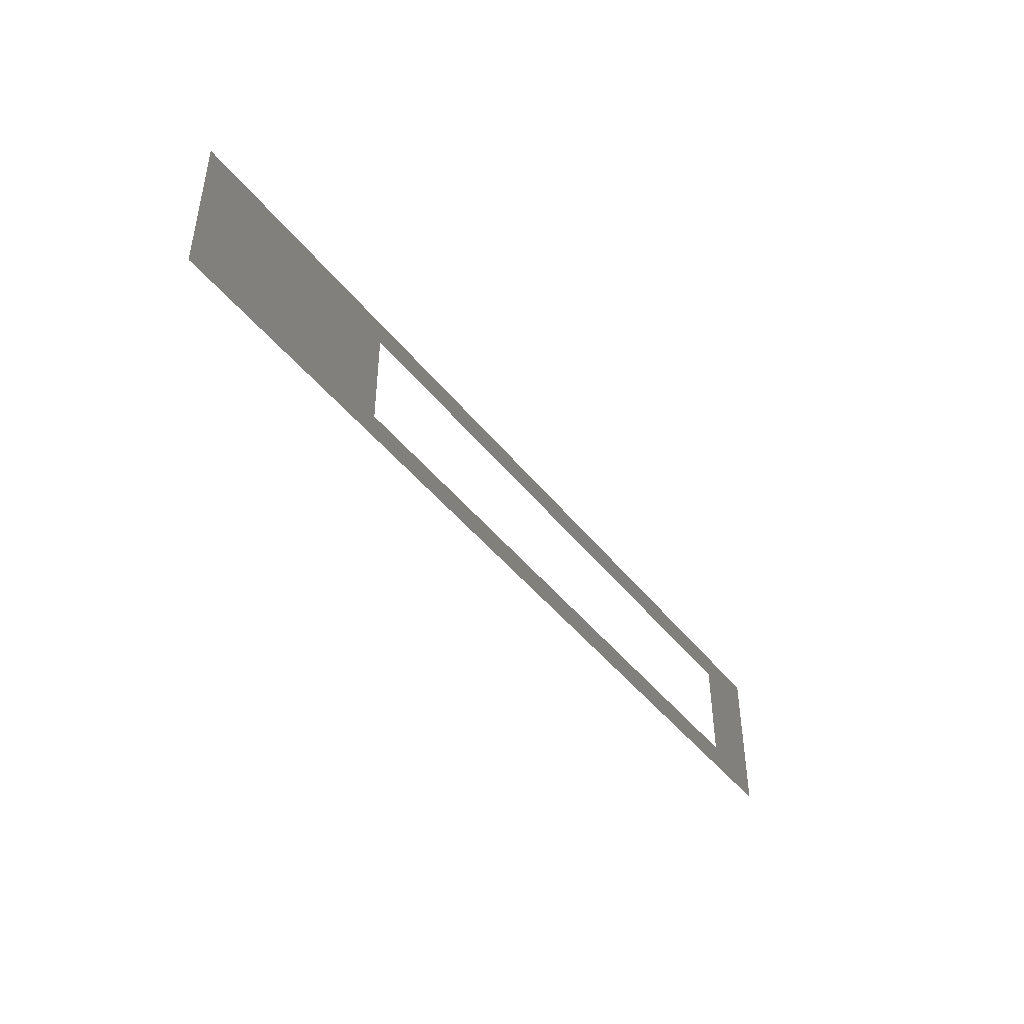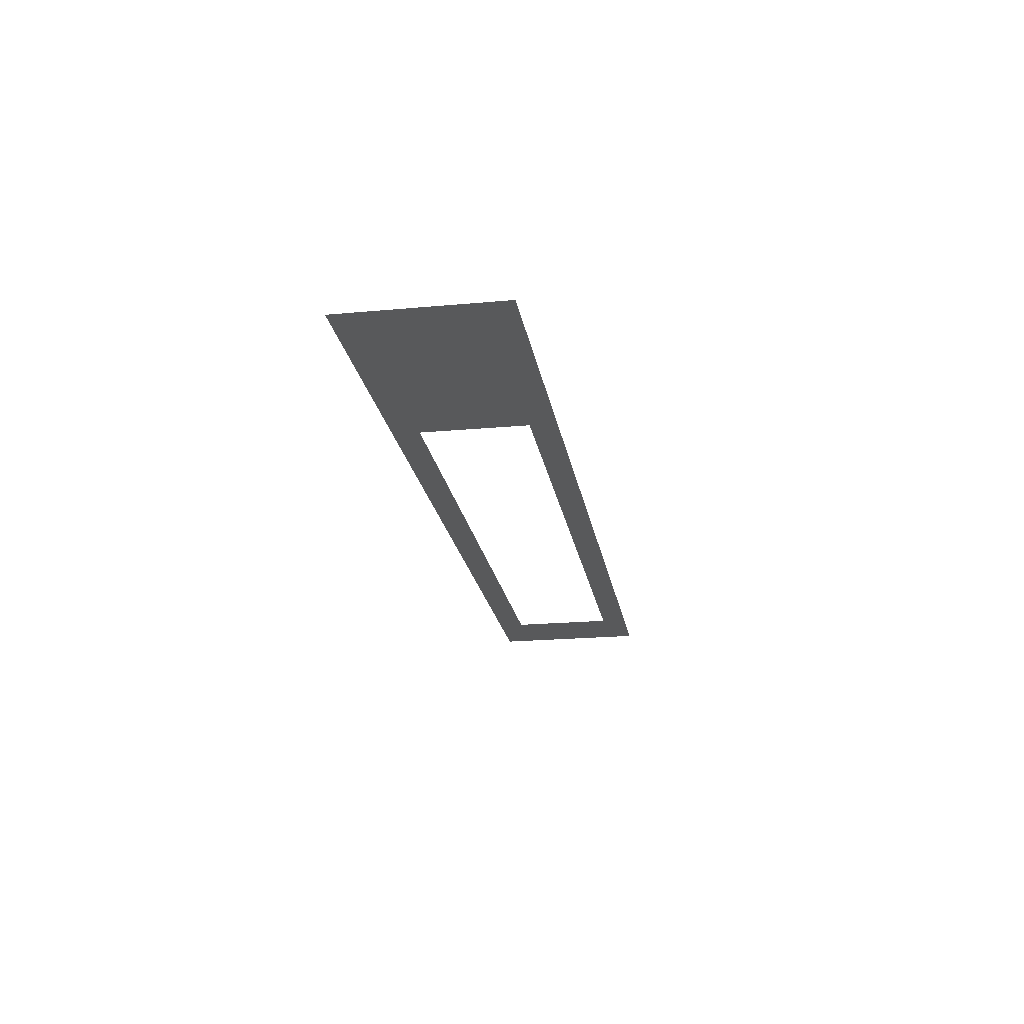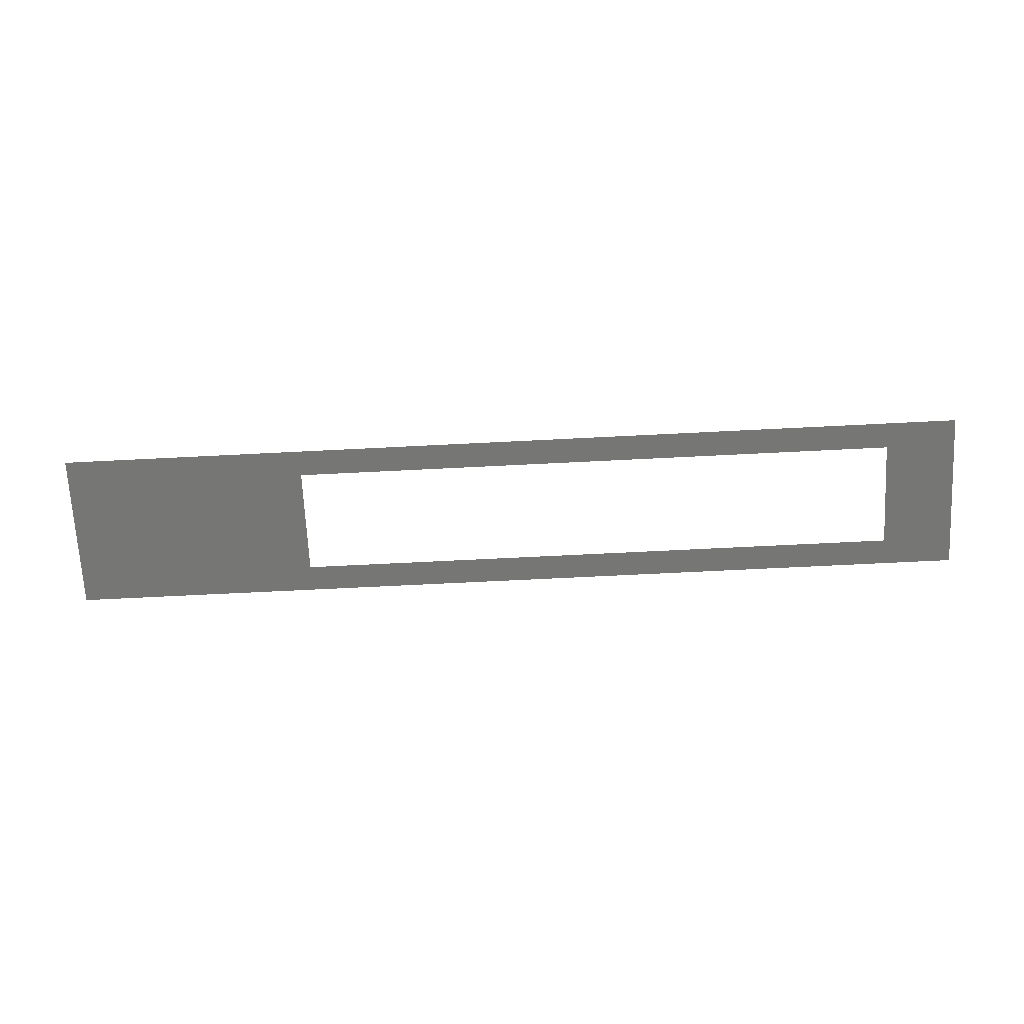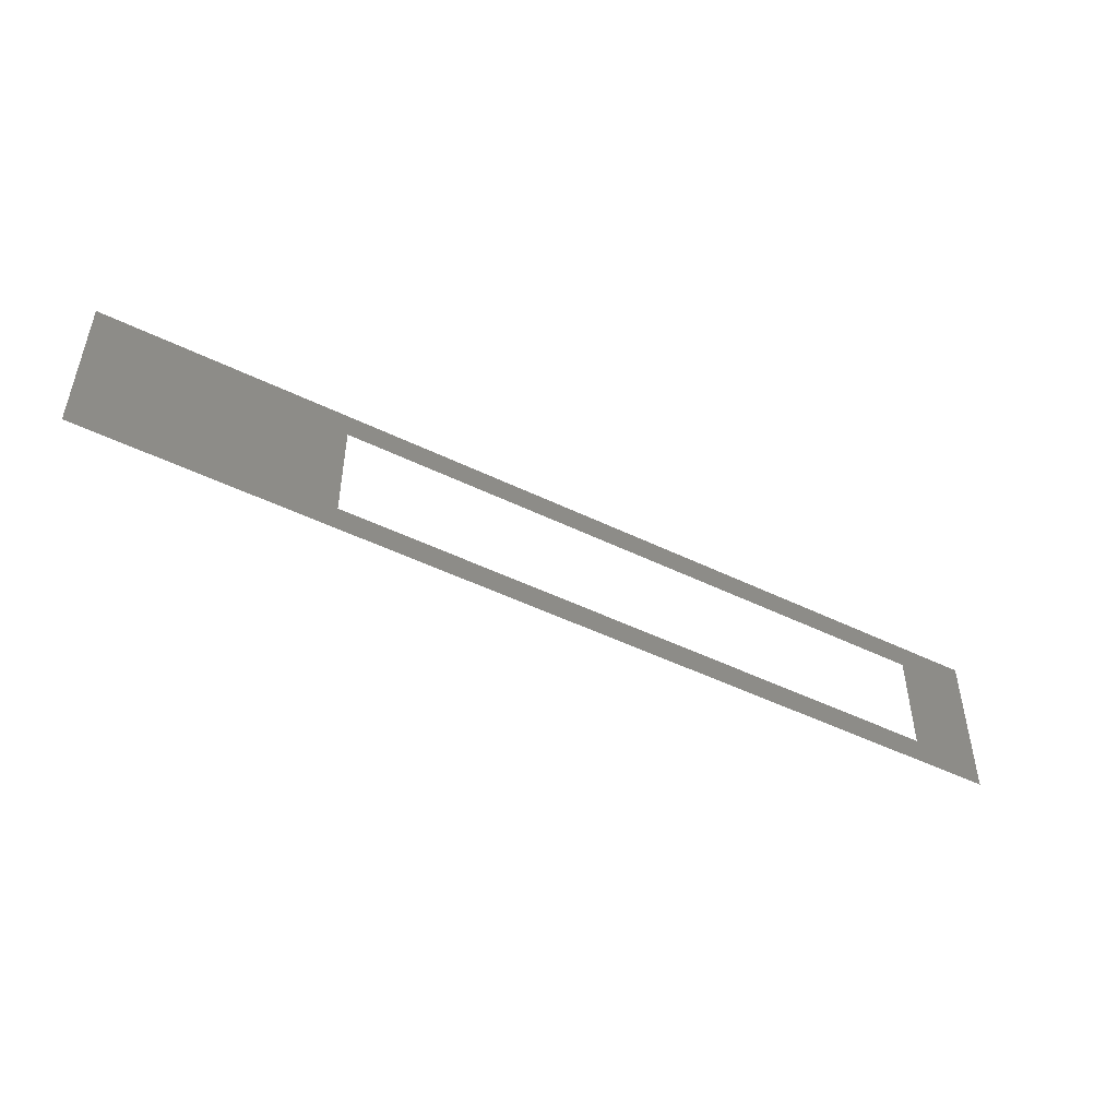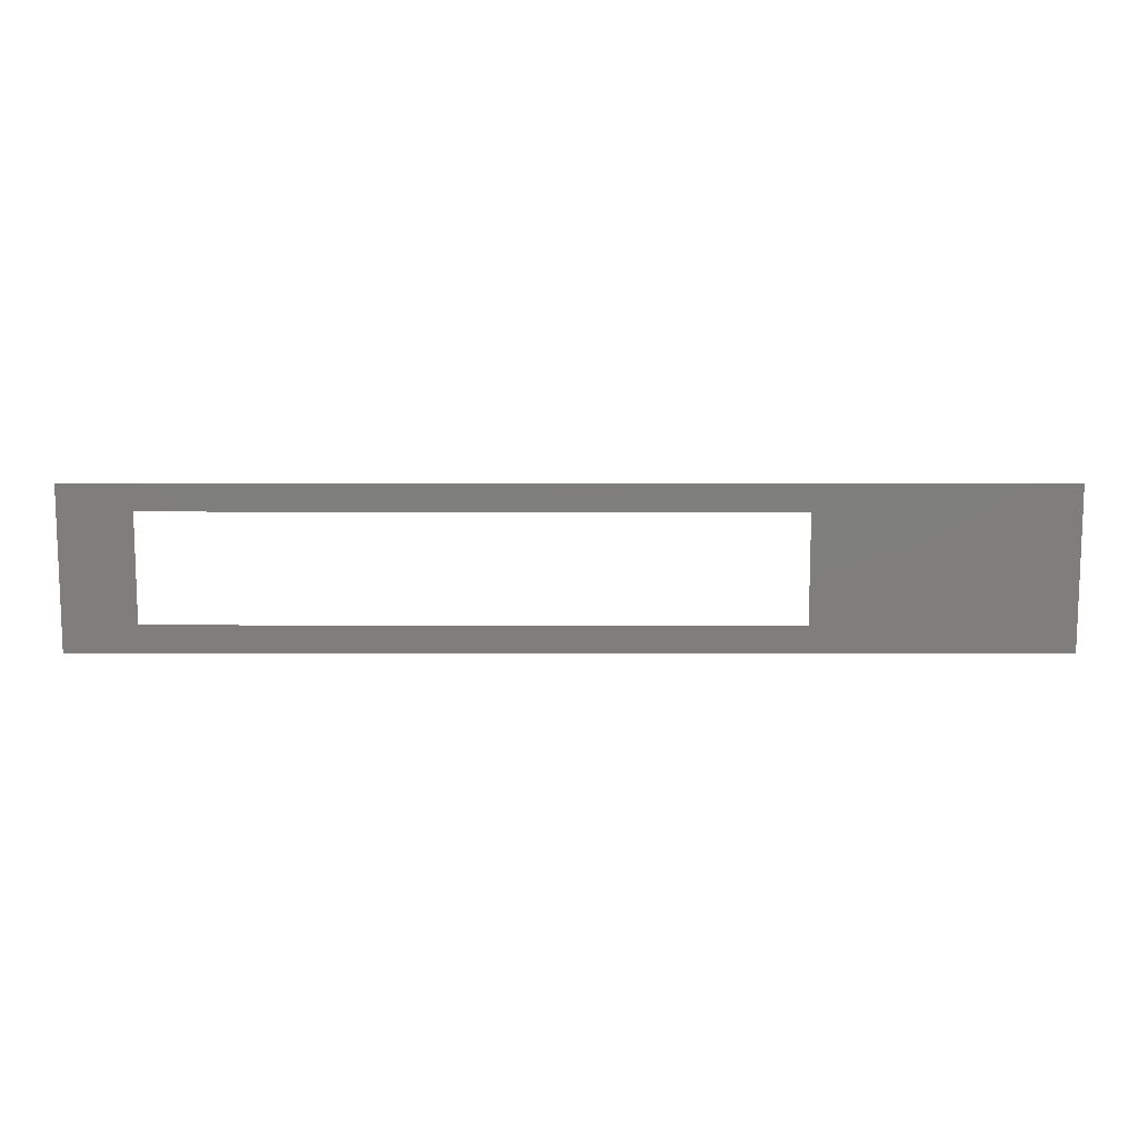
<metadata>
{"format":"stl","ext":"stl","renderer":"f3d","projection":"perspective","resolution":1024,"background":"white","views":[{"elev":-44.5,"azim":125.3,"up":"+Y"},{"elev":-21.2,"azim":99.3,"up":"+Z"},{"elev":-68.6,"azim":-177.1,"up":"+Z"},{"elev":-48.8,"azim":151.5,"up":"+Y"},{"elev":11.3,"azim":0.2,"up":"+Y"}]}
</metadata>
<code>
# stl→obj: 8 verts, 8 faces
v -3.677 0.6858 -0.0762
v -3.067 0.4572 -0.0762
v 2.267 0.4572 -0.0762
v -3.067 -0.4572 -0.0762
v -3.677 -0.6858 -0.0762
v 2.267 -0.4572 -0.0762
v 4.401 -0.6858 -0.0762
v 4.401 0.6858 -0.0762
f 1 2 3
f 2 1 4
f 4 1 5
f 4 5 6
f 6 5 7
f 6 7 3
f 3 7 8
f 3 8 1

</code>
